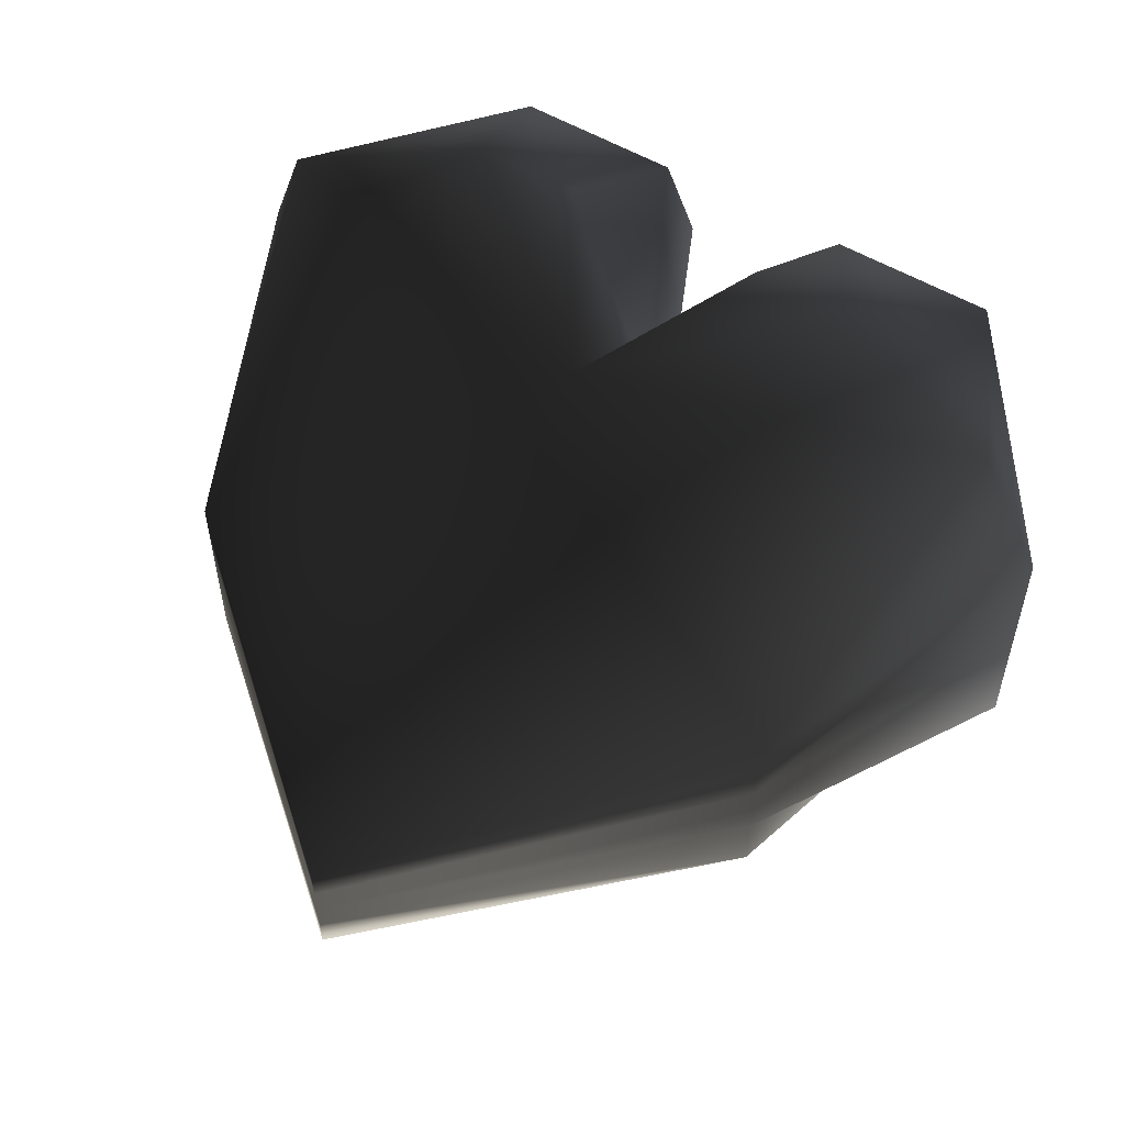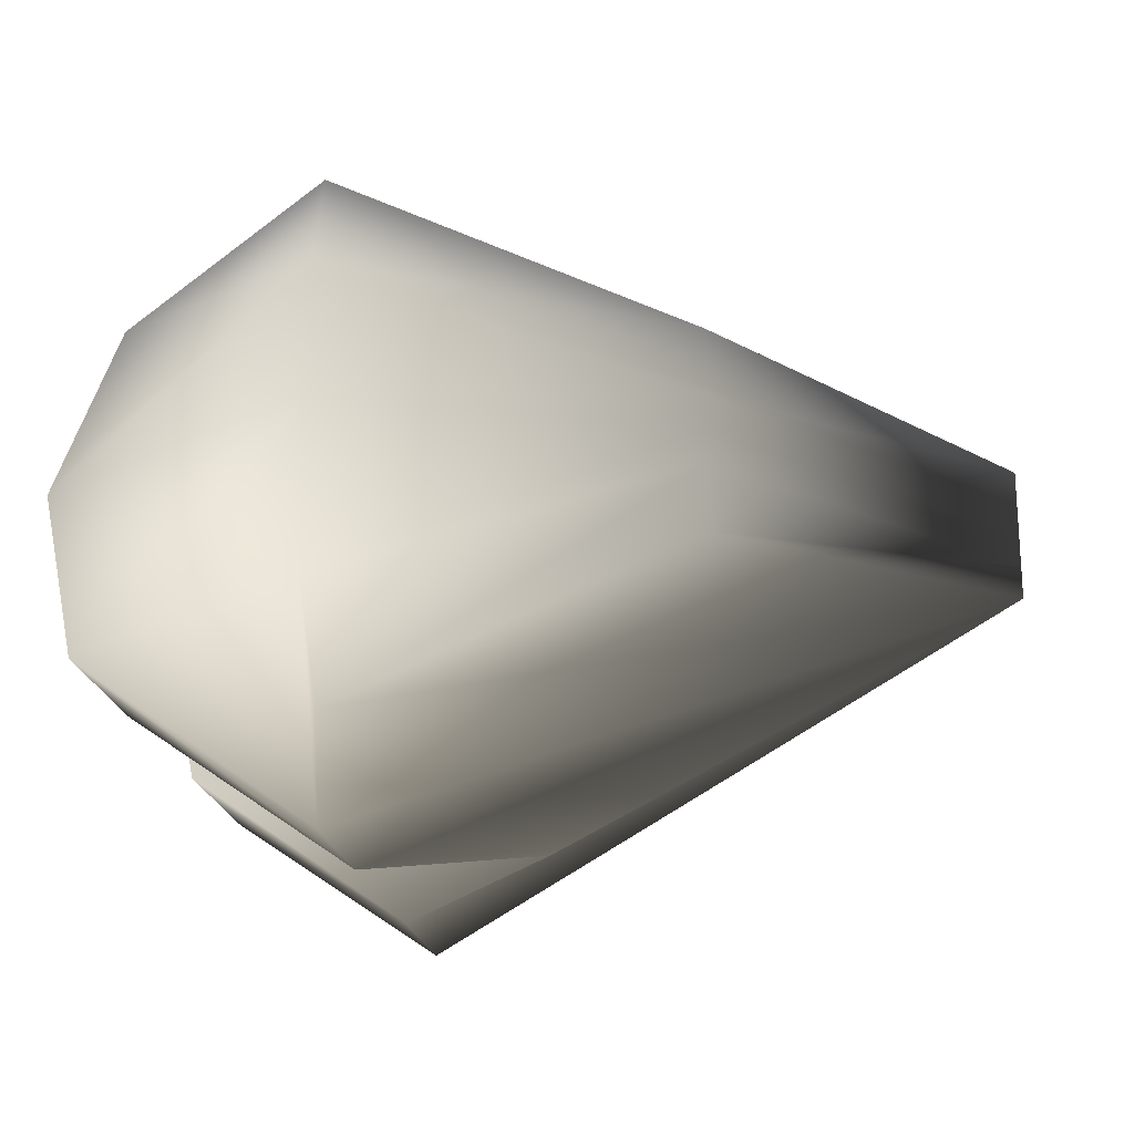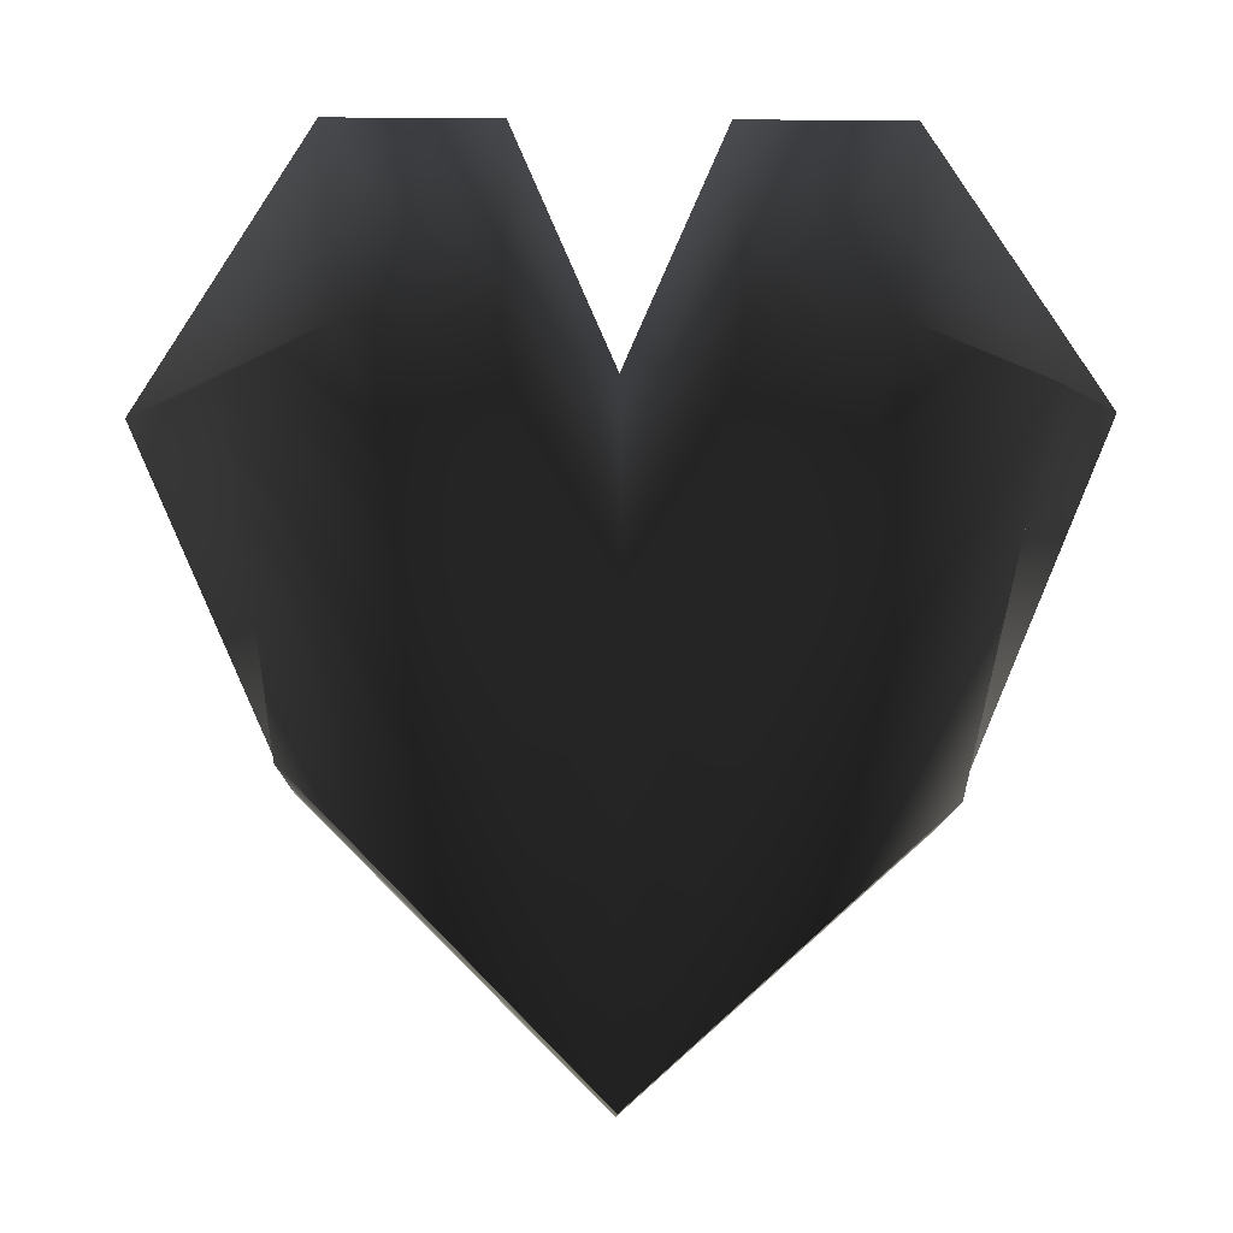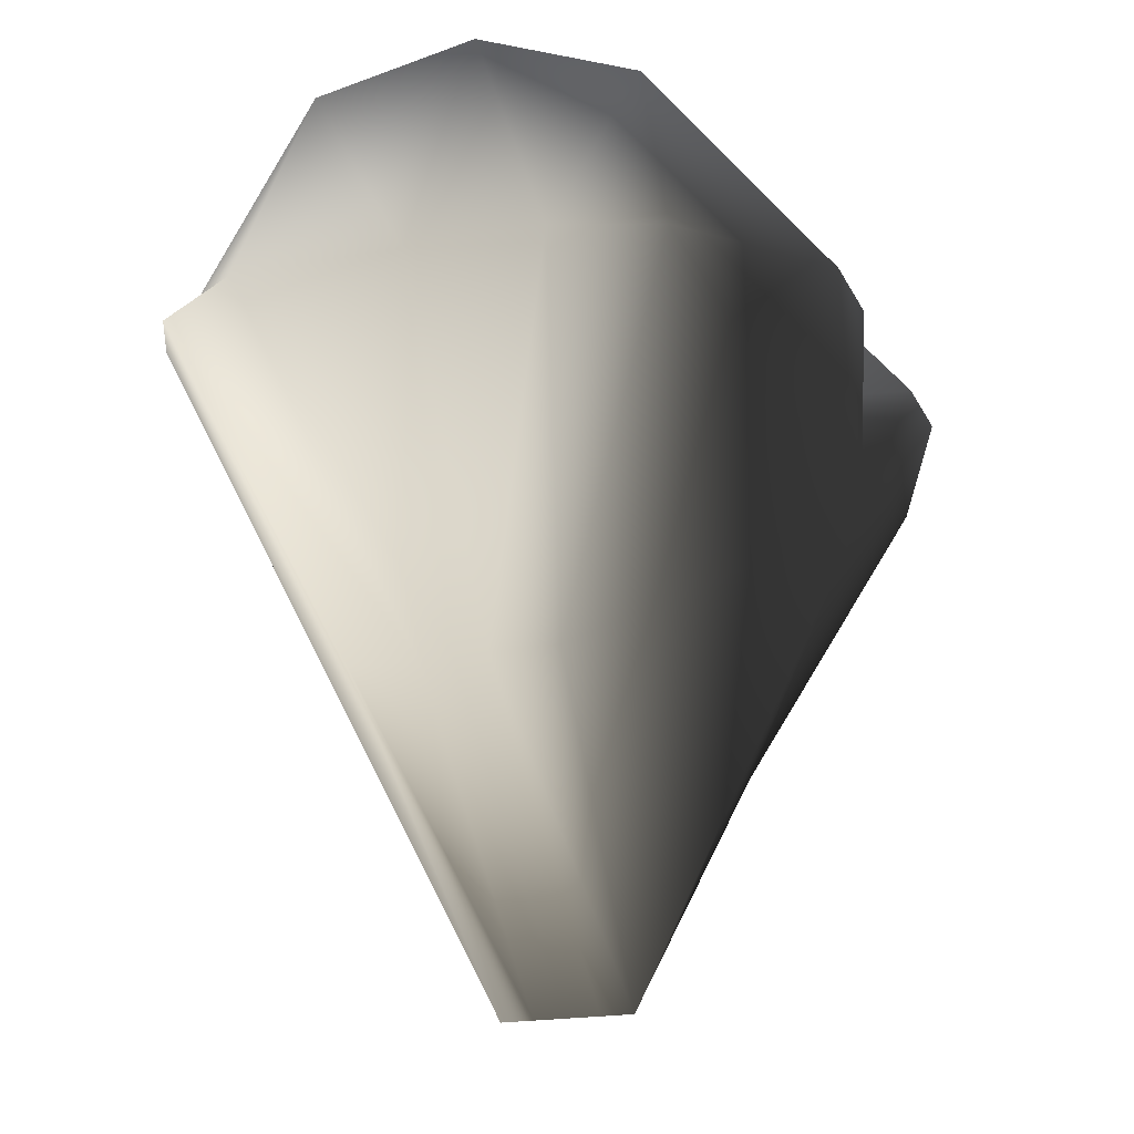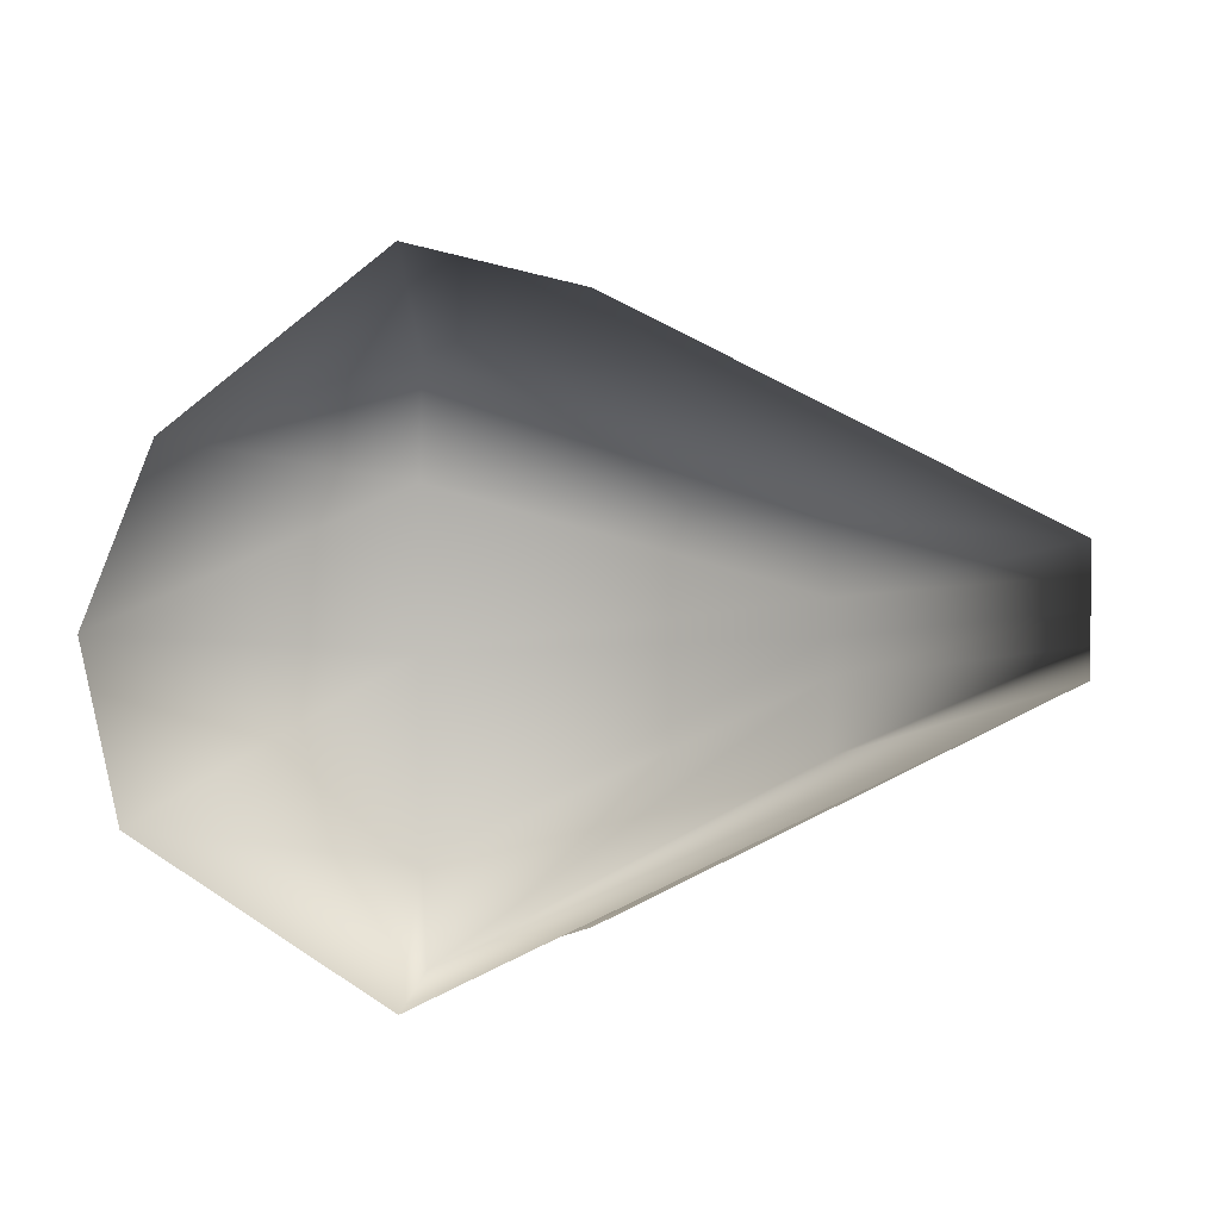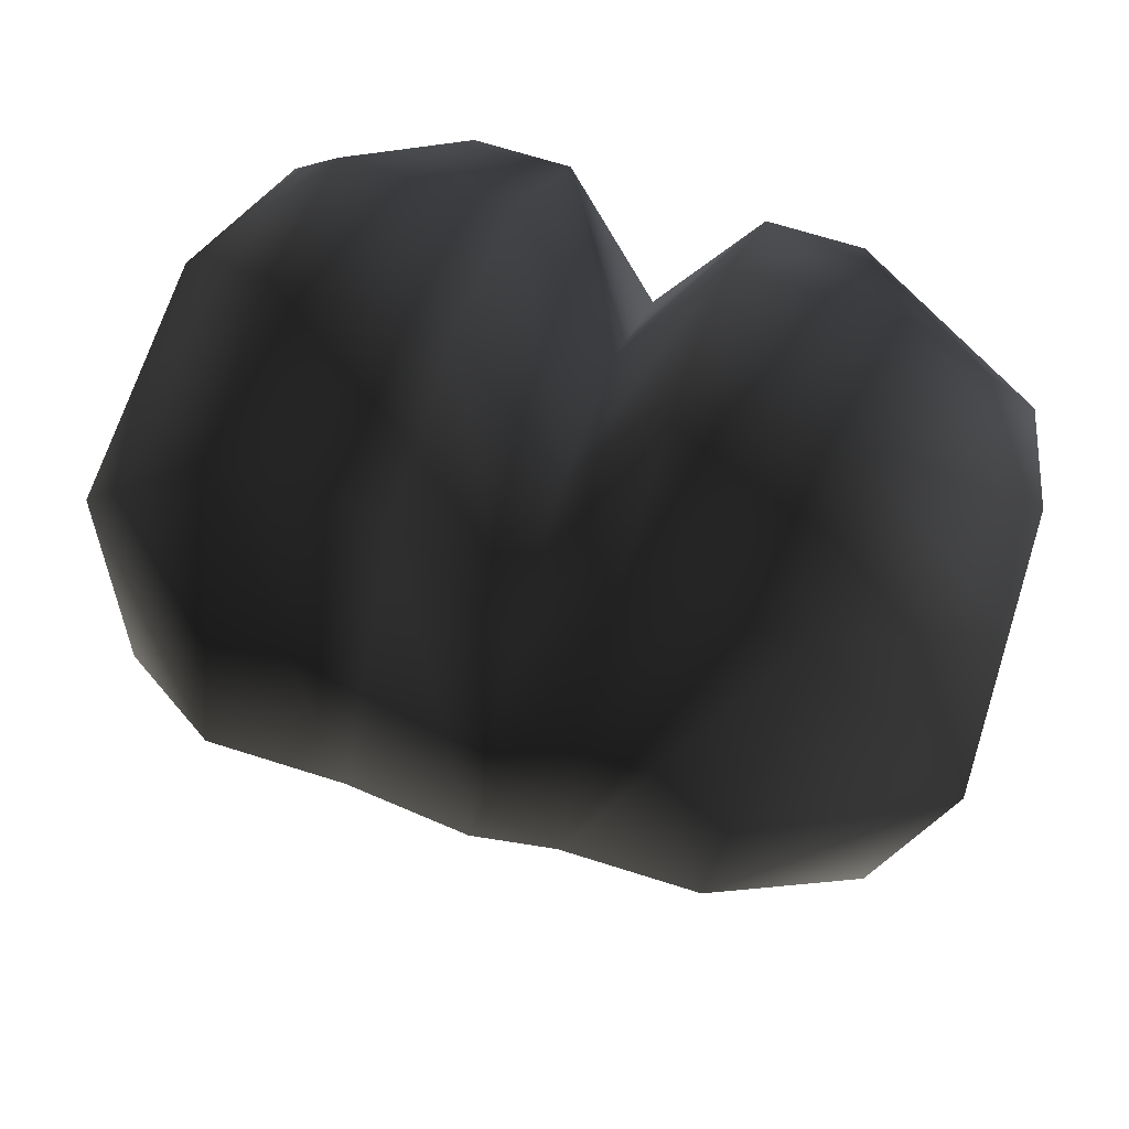
<metadata>
{"format":"obj","ext":"obj","renderer":"f3d","projection":"perspective","resolution":1024,"background":"white","views":[{"elev":57.2,"azim":30.7,"up":"+Z"},{"elev":-22.2,"azim":-79.4,"up":"+Z"},{"elev":-10.9,"azim":179.1,"up":"+Y"},{"elev":-19.6,"azim":-70.6,"up":"+Y"},{"elev":4.4,"azim":-90.1,"up":"+Z"},{"elev":67.8,"azim":-162.3,"up":"+Y"}]}
</metadata>
<code>
o 2827
v 7 9 -1
v 7 9 0
v -2 0 0
v -2 0 -1
v 7 9 -2
v 11 18 -5
v 11 18 -1
v 11 18 3
v 7 9 2
v -2 0 1
v -11 8 0
v -11 8 -1
v -11 8 -2
v -2 0 -2
v 7 9 -4
v 8 18 -9
v 5 19 -11
v 6 26 -6
v 6 27 -1
v 6 25 4
v 9 18 7
v -2 14 8
v -11 8 2
v -15 18 3
v -15 18 -1
v -15 18 -6
v -13 18 -9
v -11 8 -4
v -2 0 -3
v 1 19 -11
v 1 26 -6
v 1 27 -1
v 1 25 4
v 4 19 9
v 1 19 9
v -2 18 4
v -5 19 9
v -8 19 9
v -14 18 6
v -10 25 4
v -10 27 -1
v -10 26 -6
v -9 19 -11
v -2 20 -1
v -2 19 -6
v -5 27 -1
v -5 25 4
v -2 14 -10
v -5 26 -6
v -5 19 -11
f 1 2 3
f 1 3 4
f 1 4 5
f 1 5 6
f 1 6 7
f 1 7 2
f 2 7 8
f 2 8 9
f 2 9 10
f 2 10 3
f 3 10 11
f 3 11 12
f 3 12 4
f 4 12 13
f 4 13 14
f 4 14 5
f 5 14 15
f 5 15 16
f 5 16 6
f 6 16 17
f 6 17 18
f 6 18 7
f 7 18 19
f 7 19 8
f 8 19 20
f 8 20 21
f 8 21 9
f 9 21 22
f 9 22 10
f 10 22 23
f 10 23 11
f 11 23 24
f 11 24 25
f 11 25 12
f 12 25 26
f 12 26 13
f 13 26 27
f 13 27 28
f 13 28 14
f 14 28 29
f 14 29 15
f 15 29 16
f 16 29 17
f 17 29 30
f 17 30 18
f 18 30 31
f 18 31 19
f 19 31 32
f 19 32 20
f 20 32 33
f 20 33 34
f 20 34 21
f 21 34 22
f 22 34 35
f 22 35 36
f 22 36 37
f 22 37 38
f 22 38 39
f 22 39 23
f 23 39 24
f 24 39 40
f 24 40 41
f 24 41 25
f 25 41 42
f 25 42 26
f 26 42 43
f 26 43 27
f 27 43 29
f 27 29 28
f 44 36 33
f 44 33 32
f 44 32 45
f 44 45 46
f 44 46 47
f 44 47 36
f 36 47 37
f 37 47 38
f 38 47 40
f 38 40 39
f 31 45 32
f 45 31 48
f 45 48 49
f 45 49 46
f 46 49 41
f 46 41 40
f 46 40 47
f 33 35 34
f 35 33 36
f 30 48 31
f 48 30 29
f 48 29 50
f 48 50 49
f 49 50 42
f 49 42 41
f 42 50 43
f 43 50 29

</code>
